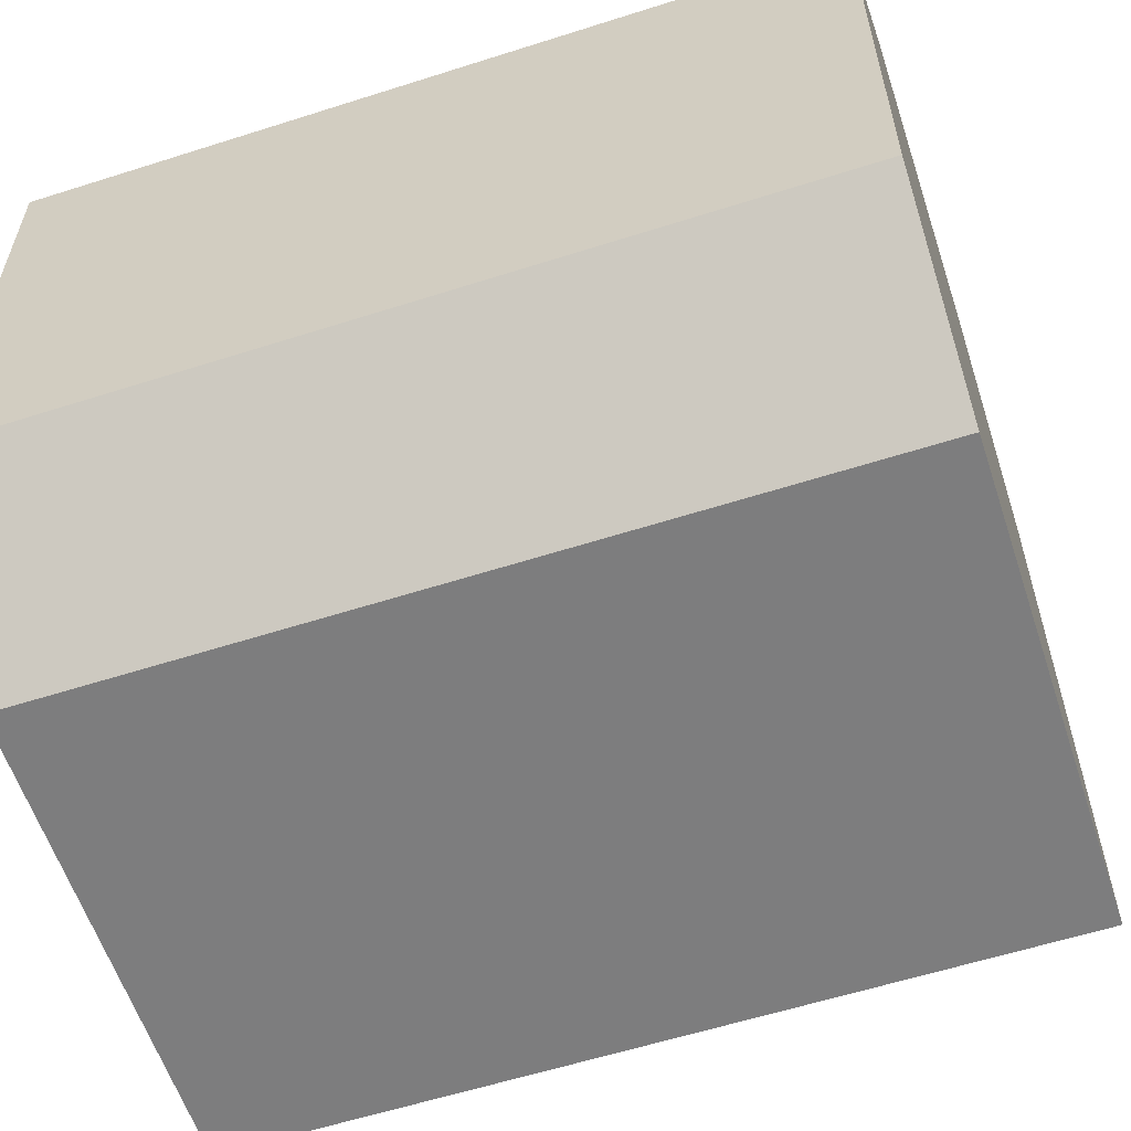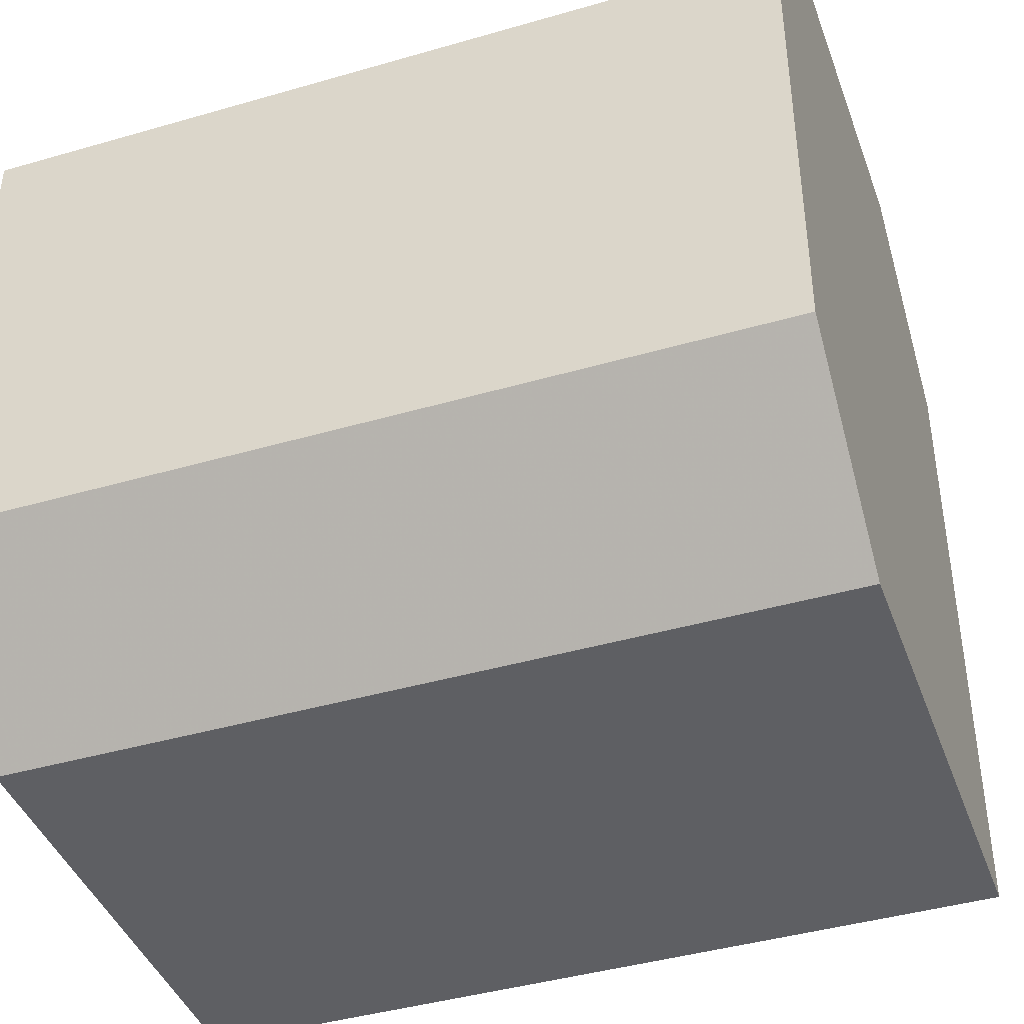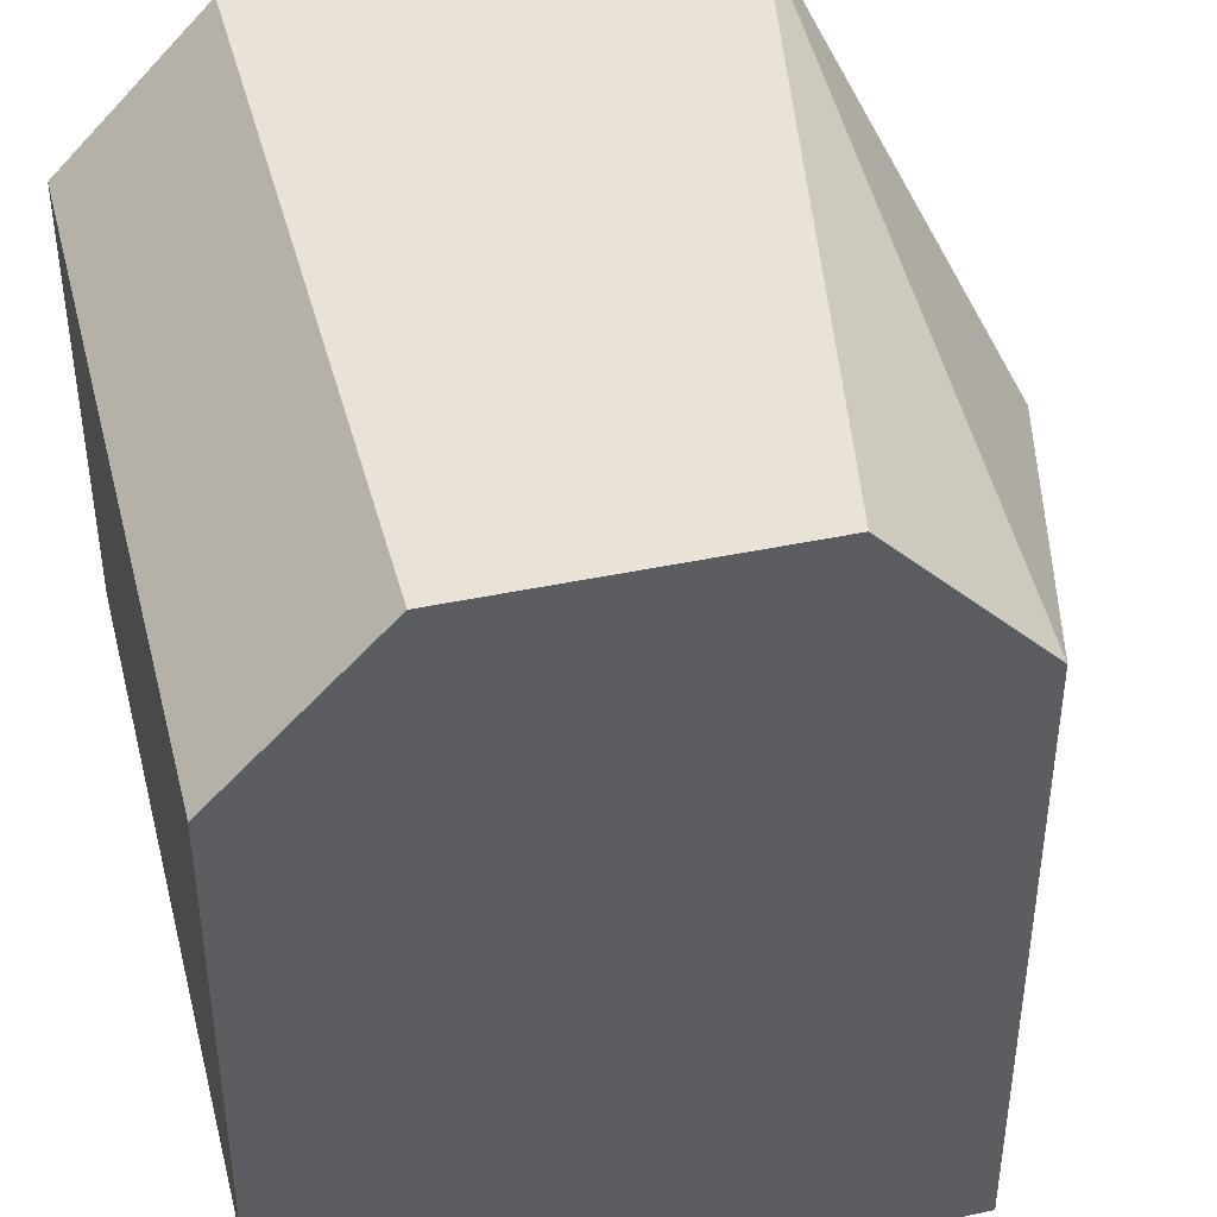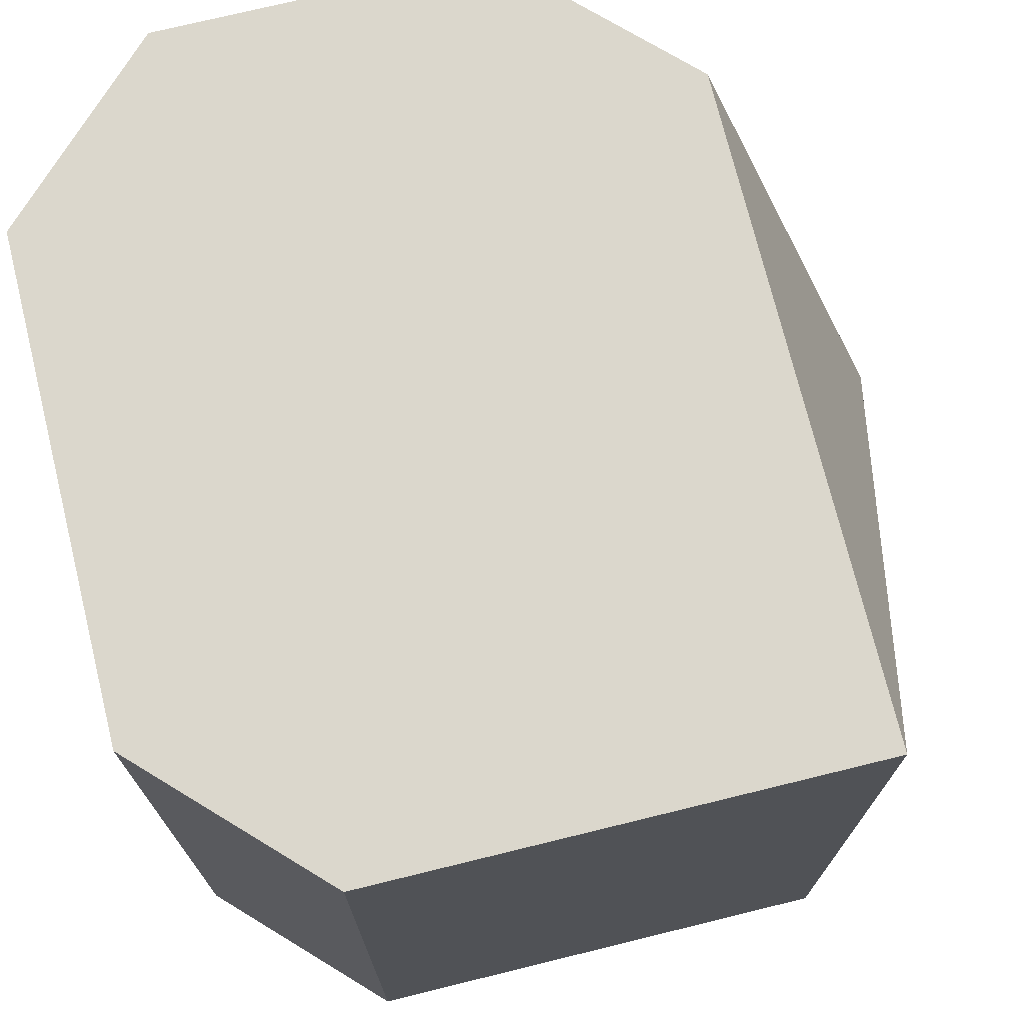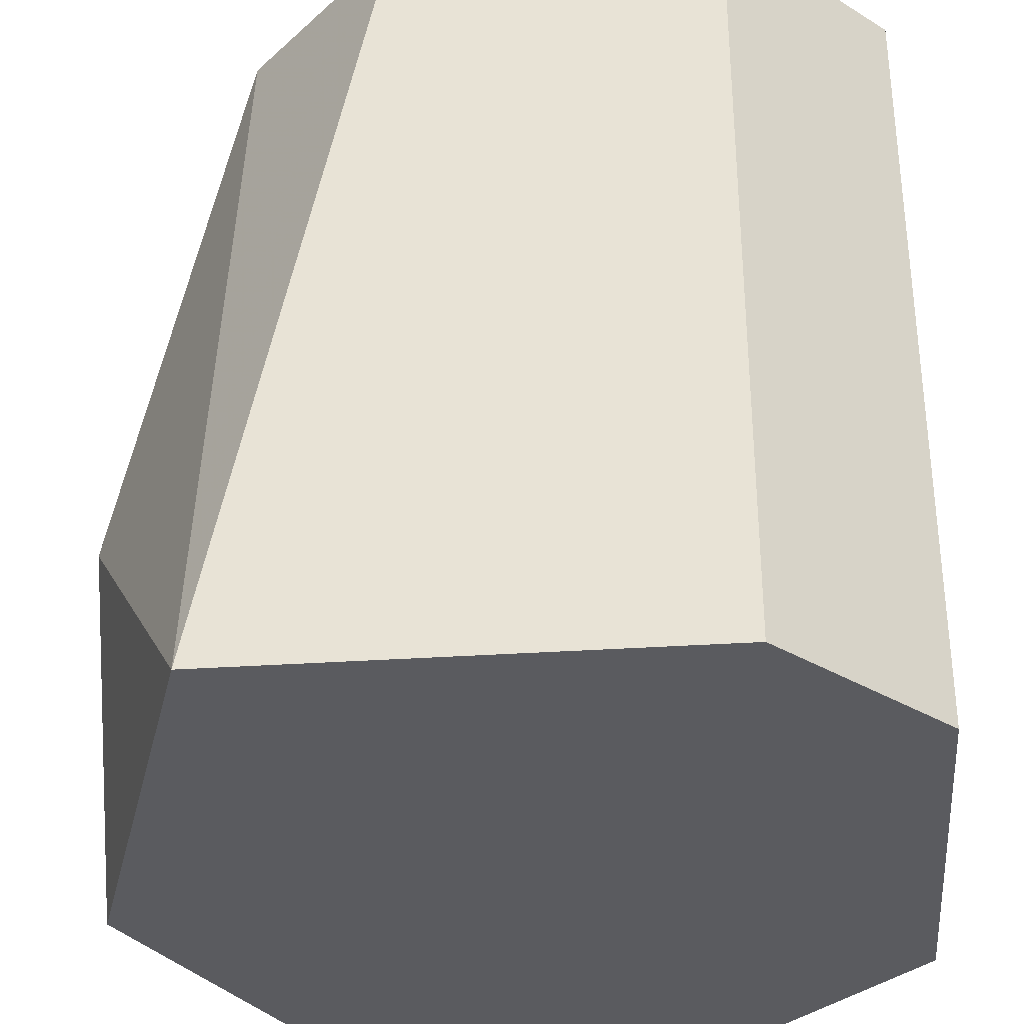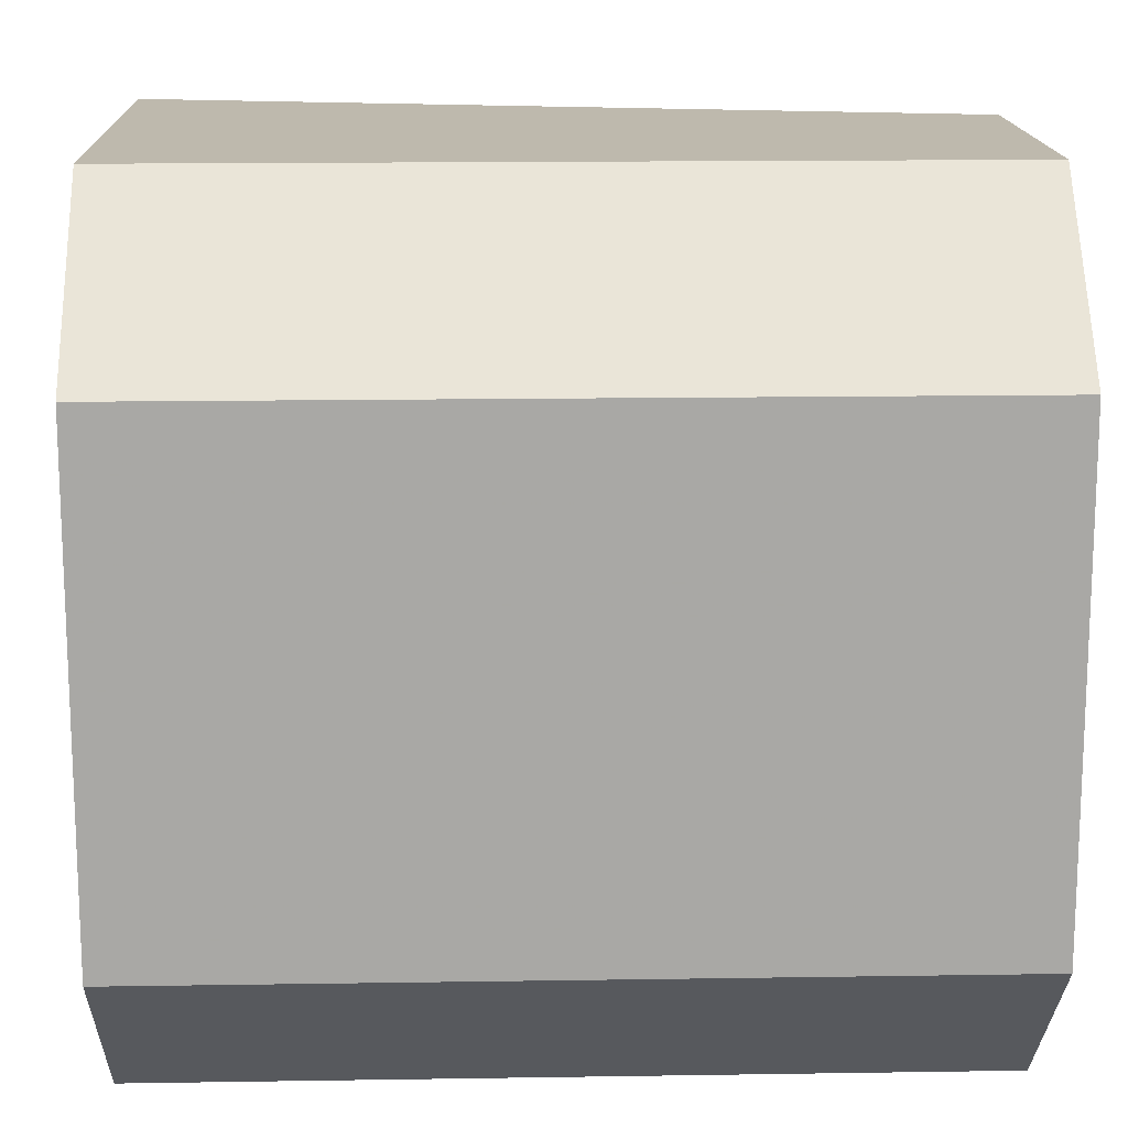
<metadata>
{"format":"obj","ext":"obj","renderer":"f3d","projection":"perspective","resolution":1024,"background":"white","views":[{"elev":-59.2,"azim":108.2,"up":"+Z"},{"elev":-41.9,"azim":109.3,"up":"+Z"},{"elev":41.9,"azim":165.6,"up":"+Z"},{"elev":73.2,"azim":166.2,"up":"+Y"},{"elev":-33.3,"azim":5.3,"up":"+Y"},{"elev":15.2,"azim":88.1,"up":"+Z"}]}
</metadata>
<code>
v 0.001984 -0.01279 -0.01708
v 0.001984 -0.01279 -0.01476
v 0.001984 -0.008909 -0.01708
v 0.001984 -0.008909 -0.01476
v -0.001123 -0.01279 -0.01398
v -0.001123 -0.01279 -0.01786
v -0.001123 -0.008909 -0.01786
v -0.001123 -0.008909 -0.01476
v 0.001207 -0.01279 -0.01398
v 0.001207 -0.01279 -0.01786
v 0.001207 -0.008909 -0.01398
v 0.001207 -0.008909 -0.01786
v -0.0019 -0.01124 -0.01553
v -0.0019 -0.01279 -0.01631
v -0.000346 -0.008909 -0.01398
f 3 2 1
f 2 10 1
f 10 3 1
f 3 4 2
f 2 4 9
f 5 2 9
f 14 2 5
f 2 14 10
f 4 3 15
f 7 3 12
f 15 3 7
f 3 10 12
f 9 4 11
f 4 15 11
f 13 5 8
f 5 15 8
f 15 5 9
f 14 5 13
f 7 10 6
f 14 7 6
f 10 14 6
f 7 13 8
f 15 7 8
f 10 7 12
f 7 14 13
f 15 9 11

</code>
